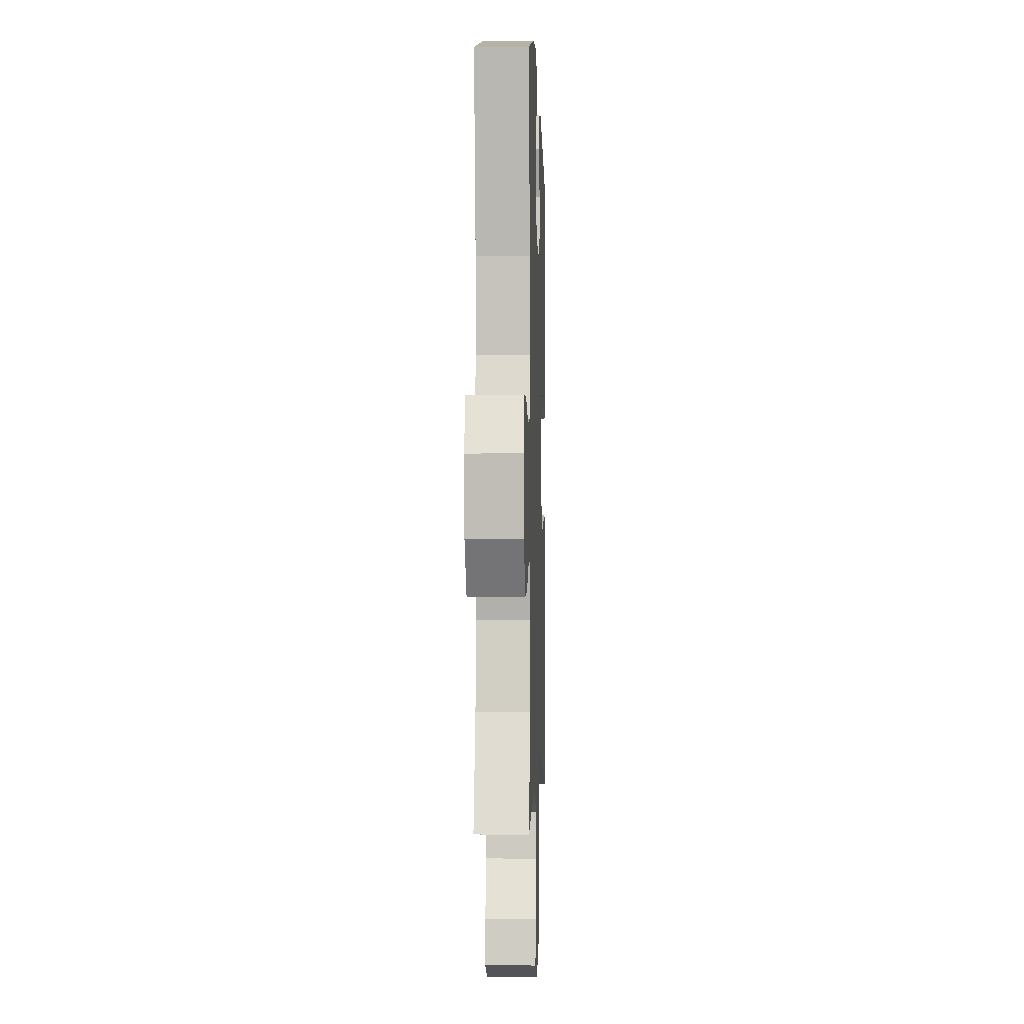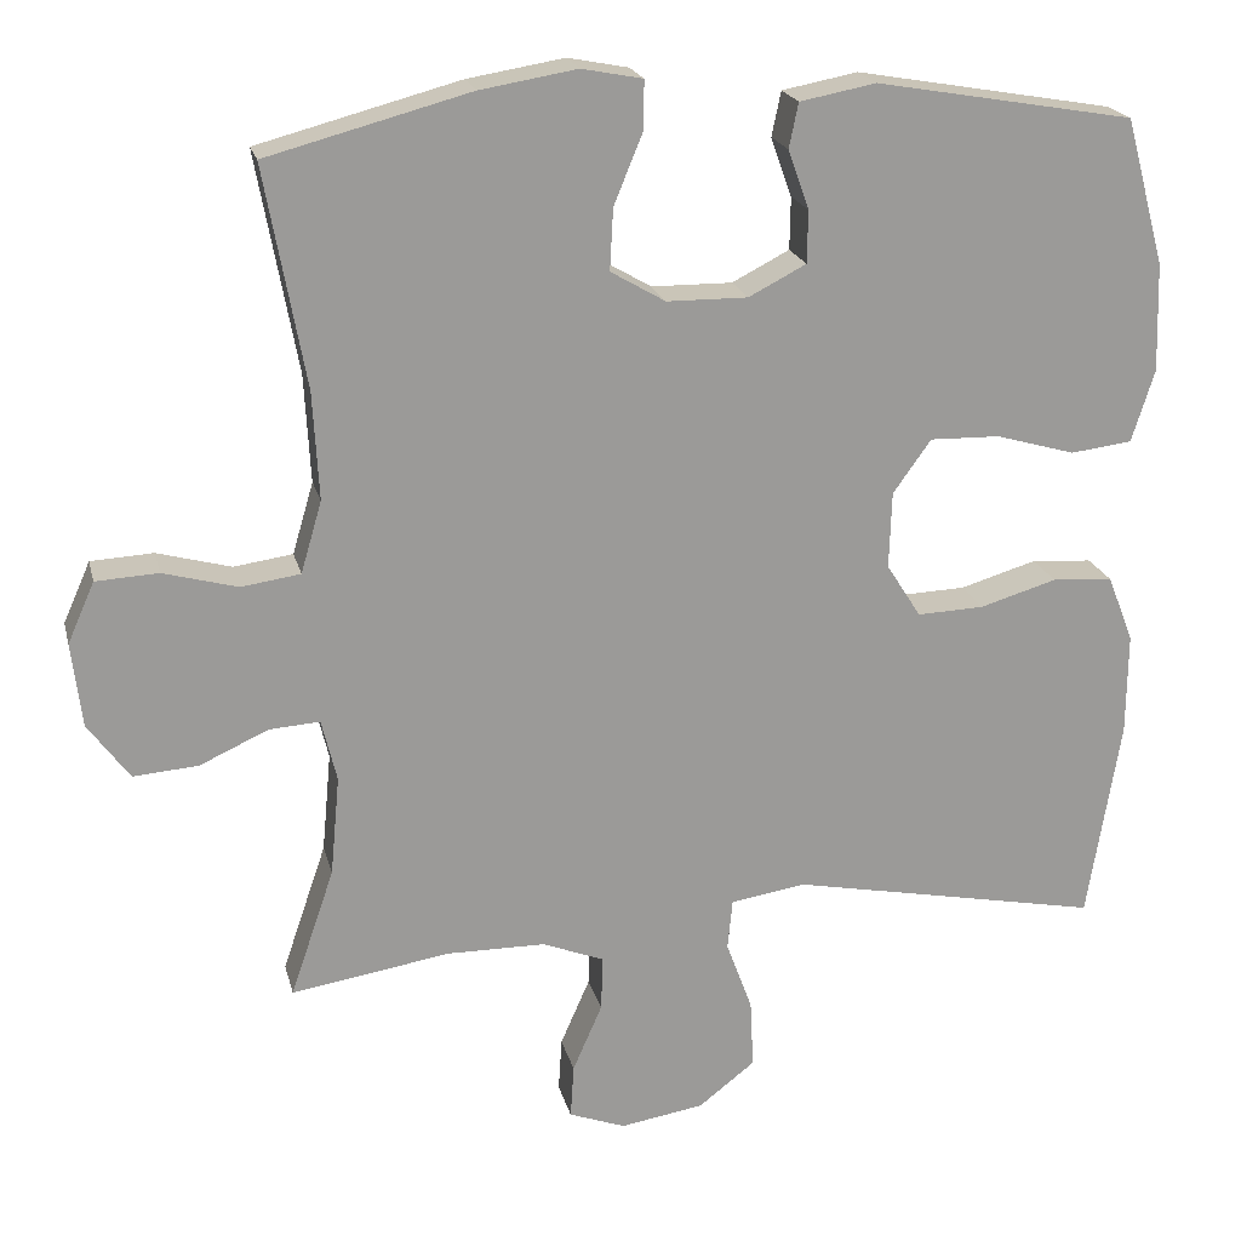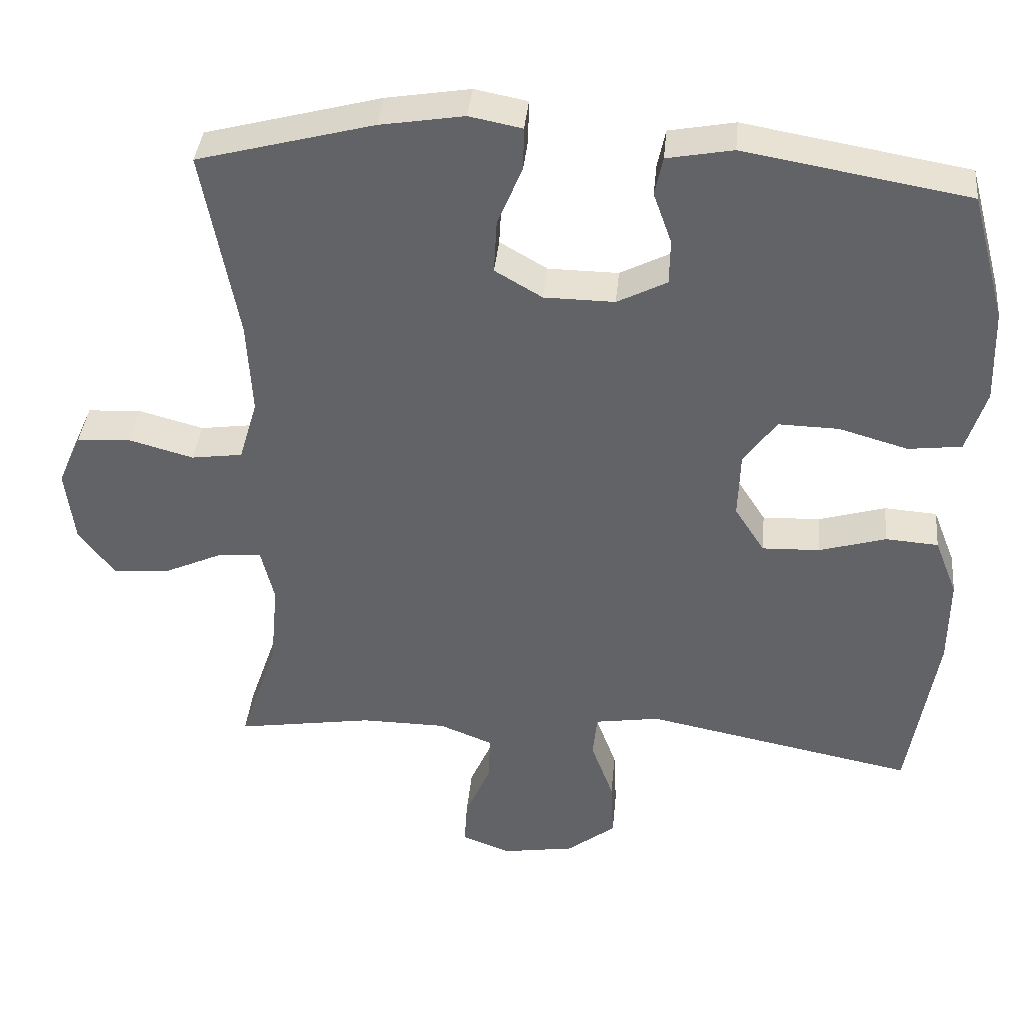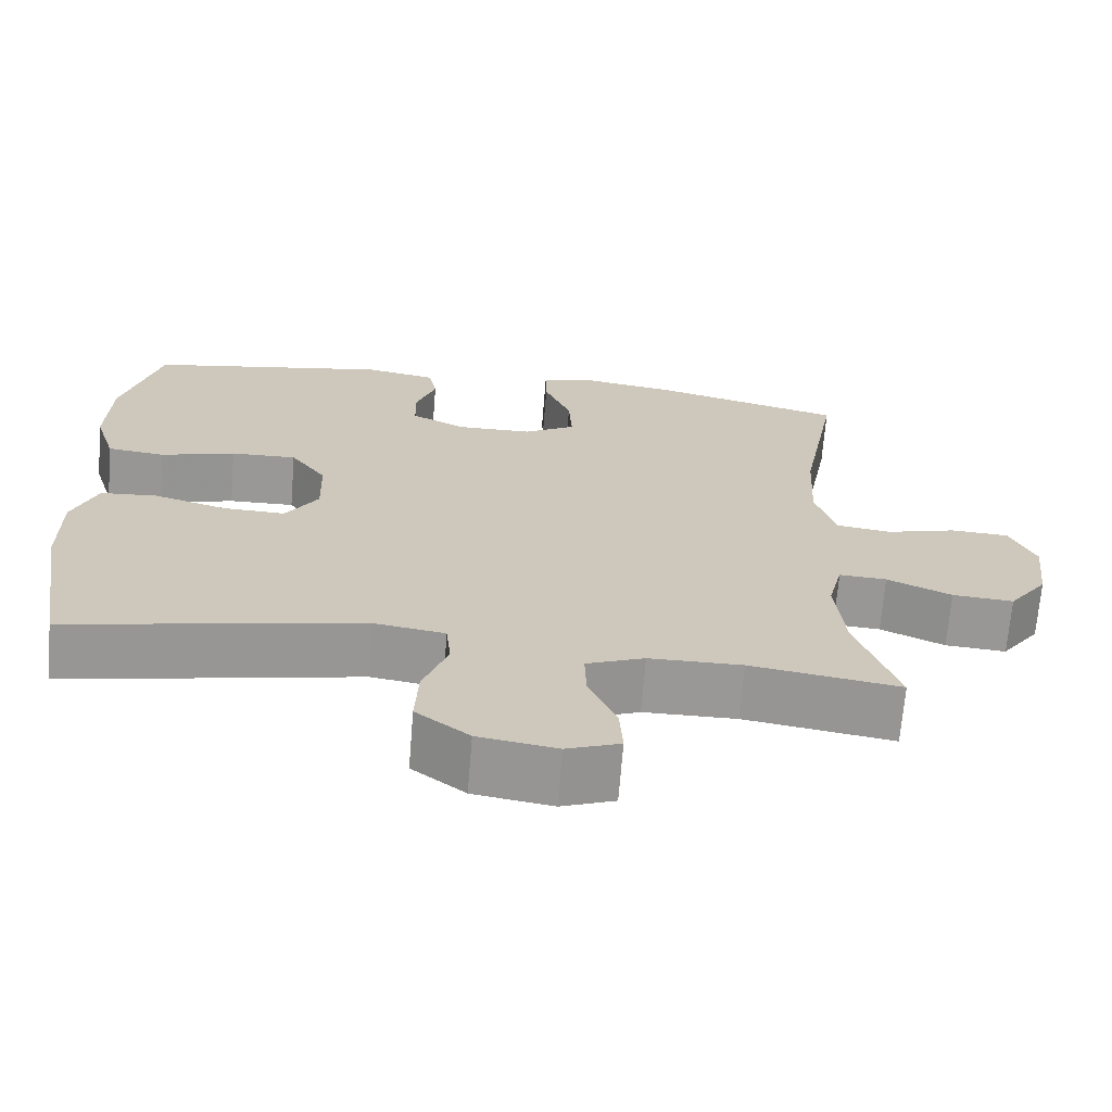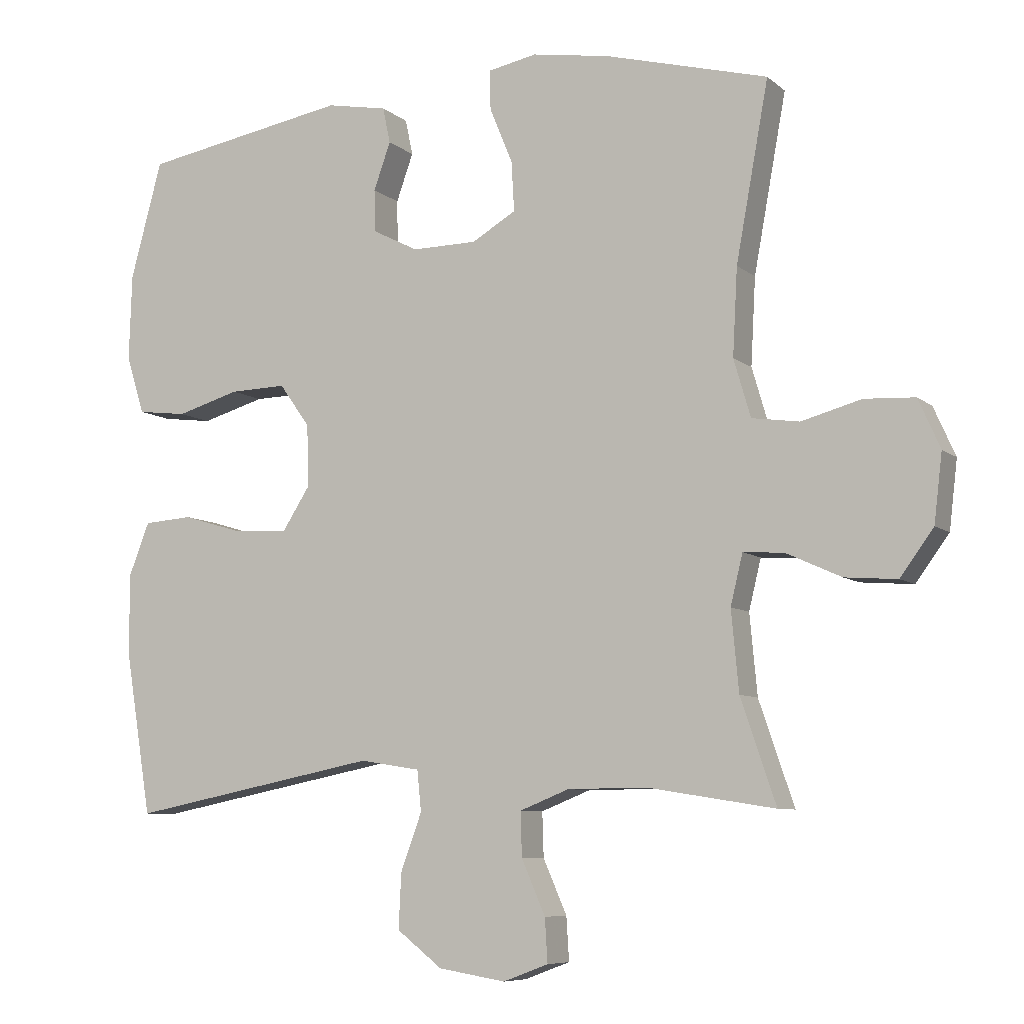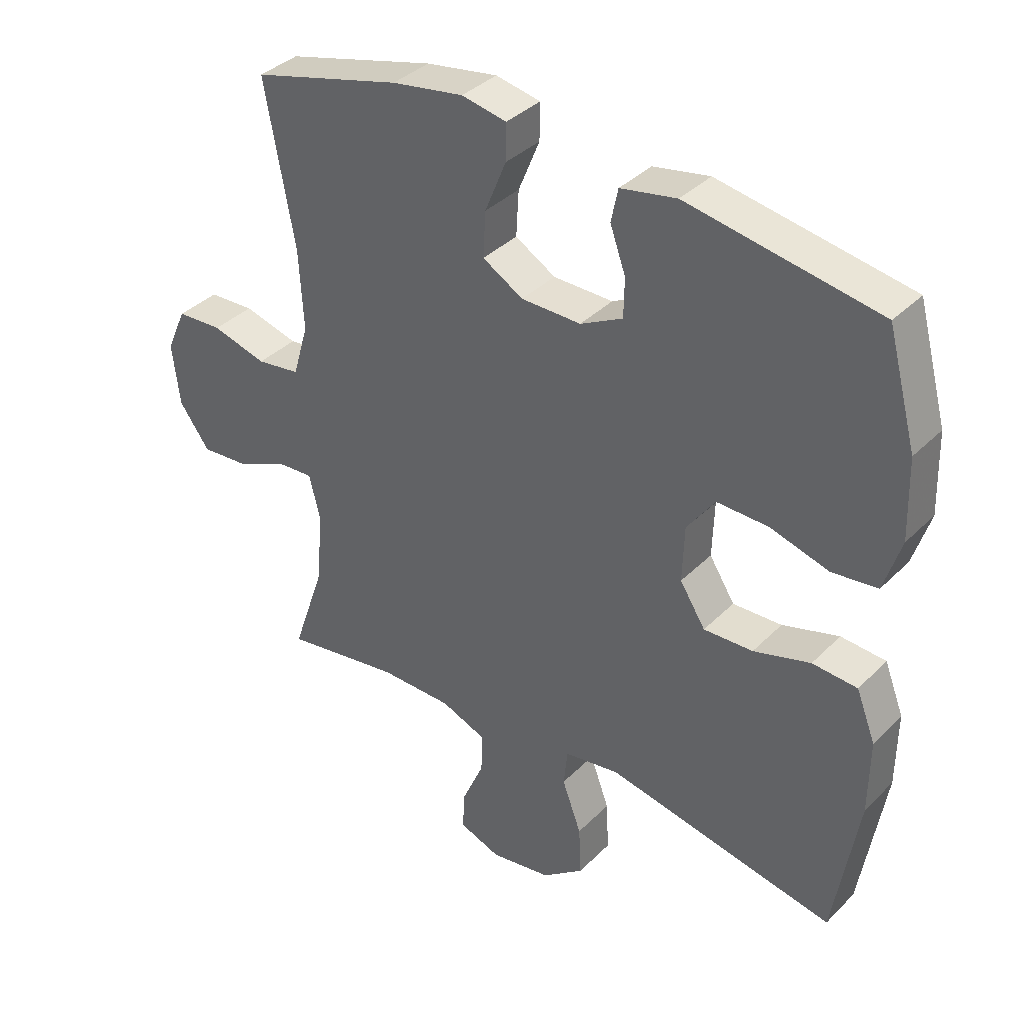
<metadata>
{"format":"obj","ext":"obj","renderer":"f3d","projection":"perspective","resolution":1024,"background":"white","views":[{"elev":-2.6,"azim":91.9,"up":"+Z"},{"elev":20.5,"azim":166.7,"up":"+Z"},{"elev":38.5,"azim":-174.5,"up":"+Z"},{"elev":-68.5,"azim":-4.6,"up":"+Z"},{"elev":-7.7,"azim":26.2,"up":"+Z"},{"elev":36.9,"azim":-141.6,"up":"+Z"}]}
</metadata>
<code>
v 0.5 0.07 -0.5
v 0.312 0.07 -0.47
v 0.195 0.07 -0.471
v 0.122 0.07 -0.5
v 0.124 0.07 -0.565
v 0.159 0.07 -0.645
v 0.163 0.07 -0.709
v 0.096 0.07 -0.734
v -0.003 0.07 -0.718
v -0.07 0.07 -0.666
v -0.066 0.07 -0.585
v -0.035 0.07 -0.501
v -0.041 0.07 -0.441
v -0.13 0.07 -0.427
v -0.5 0.07 -0.5
v -0.539 0.07 -0.261
v -0.54 0.07 -0.14
v -0.509 0.07 -0.061
v -0.437 0.07 -0.056
v -0.346 0.07 -0.083
v -0.267 0.07 -0.086
v -0.226 0.07 -0.022
v -0.229 0.07 0.069
v -0.274 0.07 0.132
v -0.357 0.07 0.13
v -0.451 0.07 0.103
v -0.524 0.07 0.112
v -0.551 0.07 0.198
v -0.547 0.07 0.326
v -0.5 0.07 0.5
v -0.194 0.07 0.553
v -0.104 0.07 0.536
v -0.093 0.07 0.483
v -0.118 0.07 0.413
v -0.117 0.07 0.351
v -0.049 0.07 0.316
v 0.047 0.07 0.317
v 0.112 0.07 0.355
v 0.108 0.07 0.428
v 0.074 0.07 0.511
v 0.073 0.07 0.569
v 0.145 0.07 0.583
v 0.26 0.07 0.564
v 0.5 0.07 0.5
v 0.452 0.07 0.239
v 0.445 0.07 0.111
v 0.47 0.07 0.026
v 0.54 0.07 0.016
v 0.628 0.07 0.04
v 0.702 0.07 0.036
v 0.734 0.07 -0.036
v 0.722 0.07 -0.136
v 0.673 0.07 -0.203
v 0.596 0.07 -0.197
v 0.515 0.07 -0.16
v 0.455 0.07 -0.156
v 0.437 0.07 -0.23
v 0.448 0.07 -0.348
v 0.5 0 -0.5
v 0.312 0 -0.47
v 0.195 0 -0.471
v 0.122 0 -0.5
v 0.124 0 -0.565
v 0.159 0 -0.645
v 0.163 0 -0.709
v 0.096 0 -0.734
v -0.003 0 -0.718
v -0.07 0 -0.666
v -0.066 0 -0.585
v -0.035 0 -0.501
v -0.041 0 -0.441
v -0.13 0 -0.427
v -0.5 0 -0.5
v -0.539 0 -0.261
v -0.54 0 -0.14
v -0.509 0 -0.061
v -0.437 0 -0.056
v -0.346 0 -0.083
v -0.267 0 -0.086
v -0.226 0 -0.022
v -0.229 0 0.069
v -0.274 0 0.132
v -0.357 0 0.13
v -0.451 0 0.103
v -0.524 0 0.112
v -0.551 0 0.198
v -0.547 0 0.326
v -0.5 0 0.5
v -0.194 0 0.553
v -0.104 0 0.536
v -0.093 0 0.483
v -0.118 0 0.413
v -0.117 0 0.351
v -0.049 0 0.316
v 0.047 0 0.317
v 0.112 0 0.355
v 0.108 0 0.428
v 0.074 0 0.511
v 0.073 0 0.569
v 0.145 0 0.583
v 0.26 0 0.564
v 0.5 0 0.5
v 0.452 0 0.239
v 0.445 0 0.111
v 0.47 0 0.026
v 0.54 0 0.016
v 0.628 0 0.04
v 0.702 0 0.036
v 0.734 0 -0.036
v 0.722 0 -0.136
v 0.673 0 -0.203
v 0.596 0 -0.197
v 0.515 0 -0.16
v 0.455 0 -0.156
v 0.437 0 -0.23
v 0.448 0 -0.348
f 53 54 55
f 52 53 55
f 51 52 55
f 50 51 55
f 49 50 55
f 48 49 55
f 47 48 55 56
f 46 47 56 57
f 43 44 45
f 42 43 45
f 41 42 45
f 40 41 45
f 39 40 45
f 38 39 45 46
f 37 38 46 57
f 32 33 34
f 31 32 34
f 30 31 34
f 29 30 34
f 28 29 34
f 27 28 34
f 26 27 34
f 25 26 34
f 24 25 34 35
f 23 24 35 36
f 18 19 20
f 17 18 20
f 16 17 20
f 15 16 20
f 14 15 20
f 13 14 20 21
f 10 11 12
f 9 10 12
f 8 9 12
f 7 8 12
f 6 7 12
f 5 6 12
f 4 5 12 13
f 13 21 22
f 4 13 22
f 3 4 22
f 58 1 2
f 37 57 58
f 36 37 58
f 23 36 58
f 22 23 58
f 3 22 58
f 2 3 58
f 113 112 111
f 113 111 110
f 113 110 109
f 113 109 108
f 113 108 107
f 113 107 106
f 114 113 106 105
f 115 114 105 104
f 103 102 101
f 103 101 100
f 103 100 99
f 103 99 98
f 103 98 97
f 104 103 97 96
f 115 104 96 95
f 92 91 90
f 92 90 89
f 92 89 88
f 92 88 87
f 92 87 86
f 92 86 85
f 92 85 84
f 92 84 83
f 93 92 83 82
f 94 93 82 81
f 78 77 76
f 78 76 75
f 78 75 74
f 78 74 73
f 78 73 72
f 79 78 72 71
f 70 69 68
f 70 68 67
f 70 67 66
f 70 66 65
f 70 65 64
f 70 64 63
f 71 70 63 62
f 80 79 71
f 80 71 62
f 80 62 61
f 60 59 116
f 116 115 95
f 116 95 94
f 116 94 81
f 116 81 80
f 116 80 61
f 116 61 60
f 1 59 60 2
f 2 60 61 3
f 3 61 62 4
f 4 62 63 5
f 5 63 64 6
f 6 64 65 7
f 7 65 66 8
f 8 66 67 9
f 9 67 68 10
f 10 68 69 11
f 11 69 70 12
f 12 70 71 13
f 13 71 72 14
f 14 72 73 15
f 15 73 74 16
f 16 74 75 17
f 17 75 76 18
f 18 76 77 19
f 19 77 78 20
f 20 78 79 21
f 21 79 80 22
f 22 80 81 23
f 23 81 82 24
f 24 82 83 25
f 25 83 84 26
f 26 84 85 27
f 27 85 86 28
f 28 86 87 29
f 29 87 88 30
f 30 88 89 31
f 31 89 90 32
f 32 90 91 33
f 33 91 92 34
f 34 92 93 35
f 35 93 94 36
f 36 94 95 37
f 37 95 96 38
f 38 96 97 39
f 39 97 98 40
f 40 98 99 41
f 41 99 100 42
f 42 100 101 43
f 43 101 102 44
f 44 102 103 45
f 45 103 104 46
f 46 104 105 47
f 47 105 106 48
f 48 106 107 49
f 49 107 108 50
f 50 108 109 51
f 51 109 110 52
f 52 110 111 53
f 53 111 112 54
f 54 112 113 55
f 55 113 114 56
f 56 114 115 57
f 57 115 116 58
f 58 116 59 1

</code>
